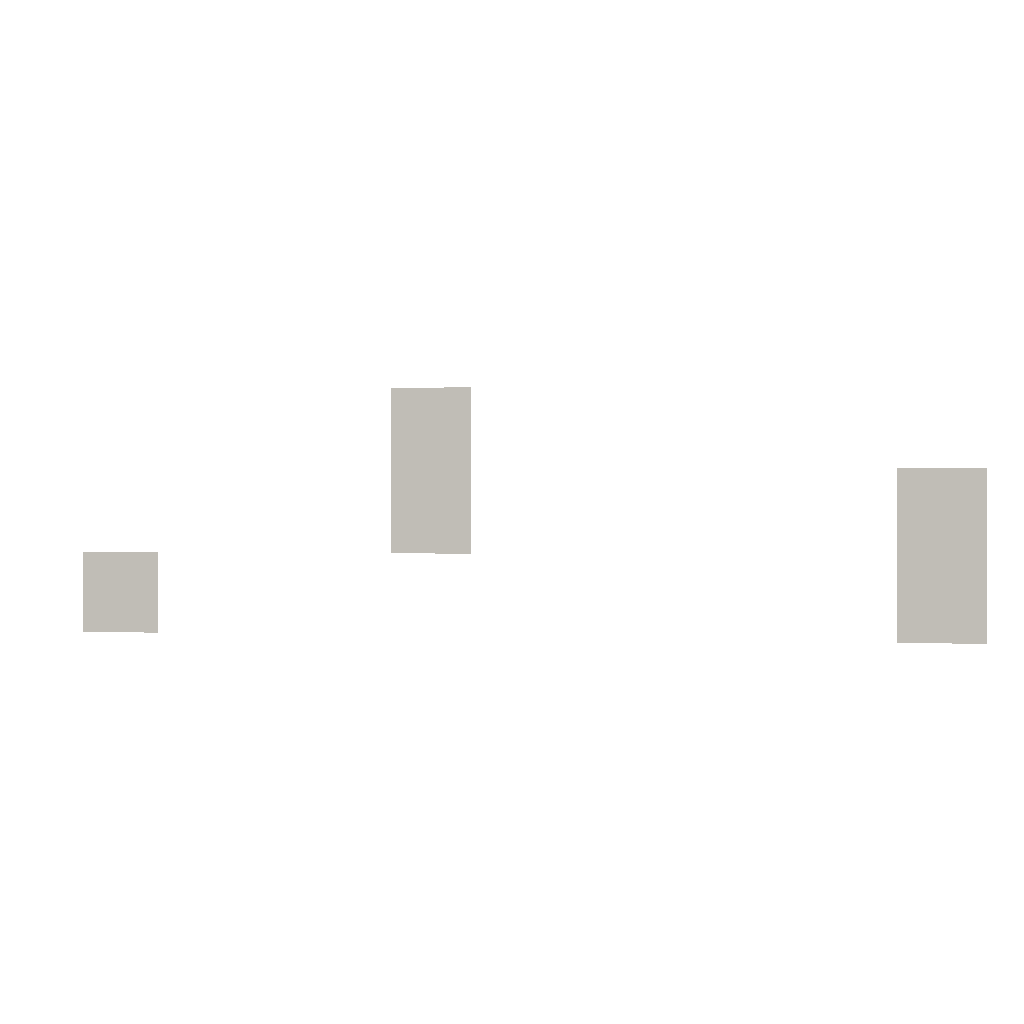
<metadata>
{"format":"obj","ext":"obj","renderer":"f3d","projection":"perspective","resolution":1024,"background":"white","views":[{"elev":-0.1,"azim":11.6,"up":"+Y"}]}
</metadata>
<code>
v -128 -224 0
v -144 -224 0
v -144 -208 0
v -128 -208 0
v -32 -240 0
v -48 -240 0
v -48 -224 0
v -32 -224 0
v -128 -240 0
v -144 -240 0
v -144 -224 0
v -128 -224 0
v -32 -256 0
v -48 -256 0
v -48 -240 0
v -32 -240 0
v -192 -256 0
v -208 -256 0
v -208 -240 0
v -192 -240 0
g Game-Jam-Map_mesh_0257
f 1 2 3 4
f 5 6 7 8
f 9 10 11 12
f 13 14 15 16
f 17 18 19 20

</code>
